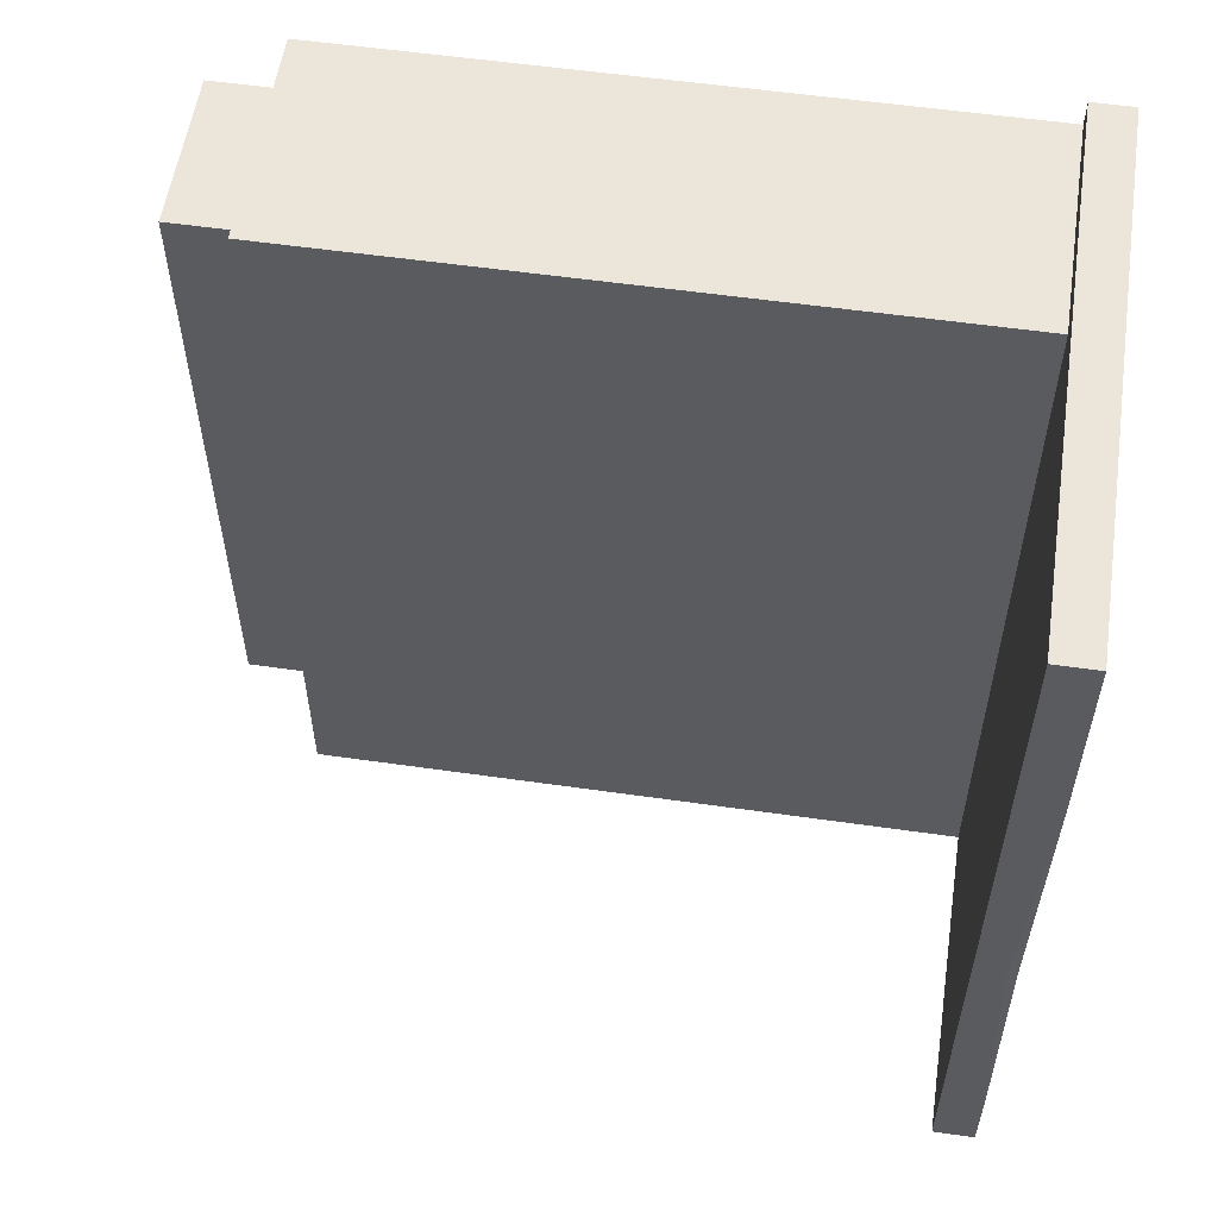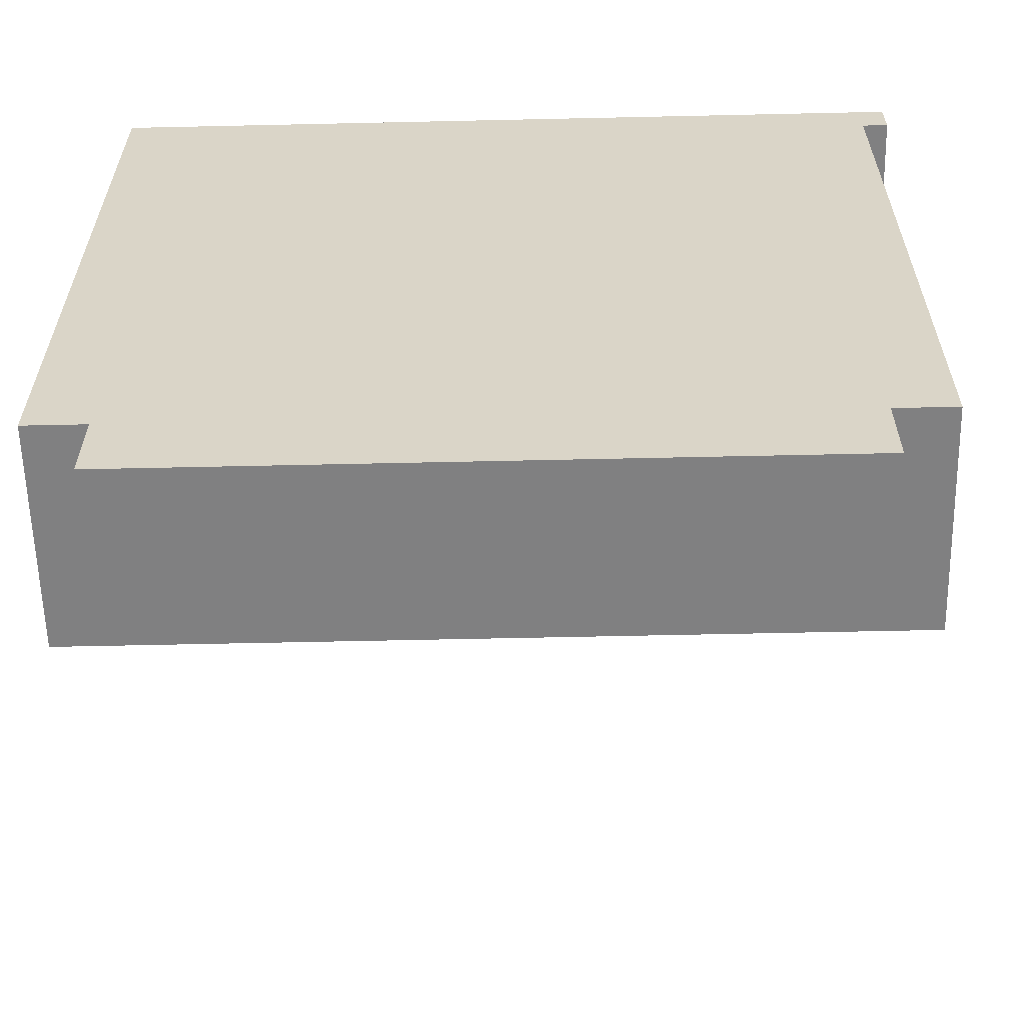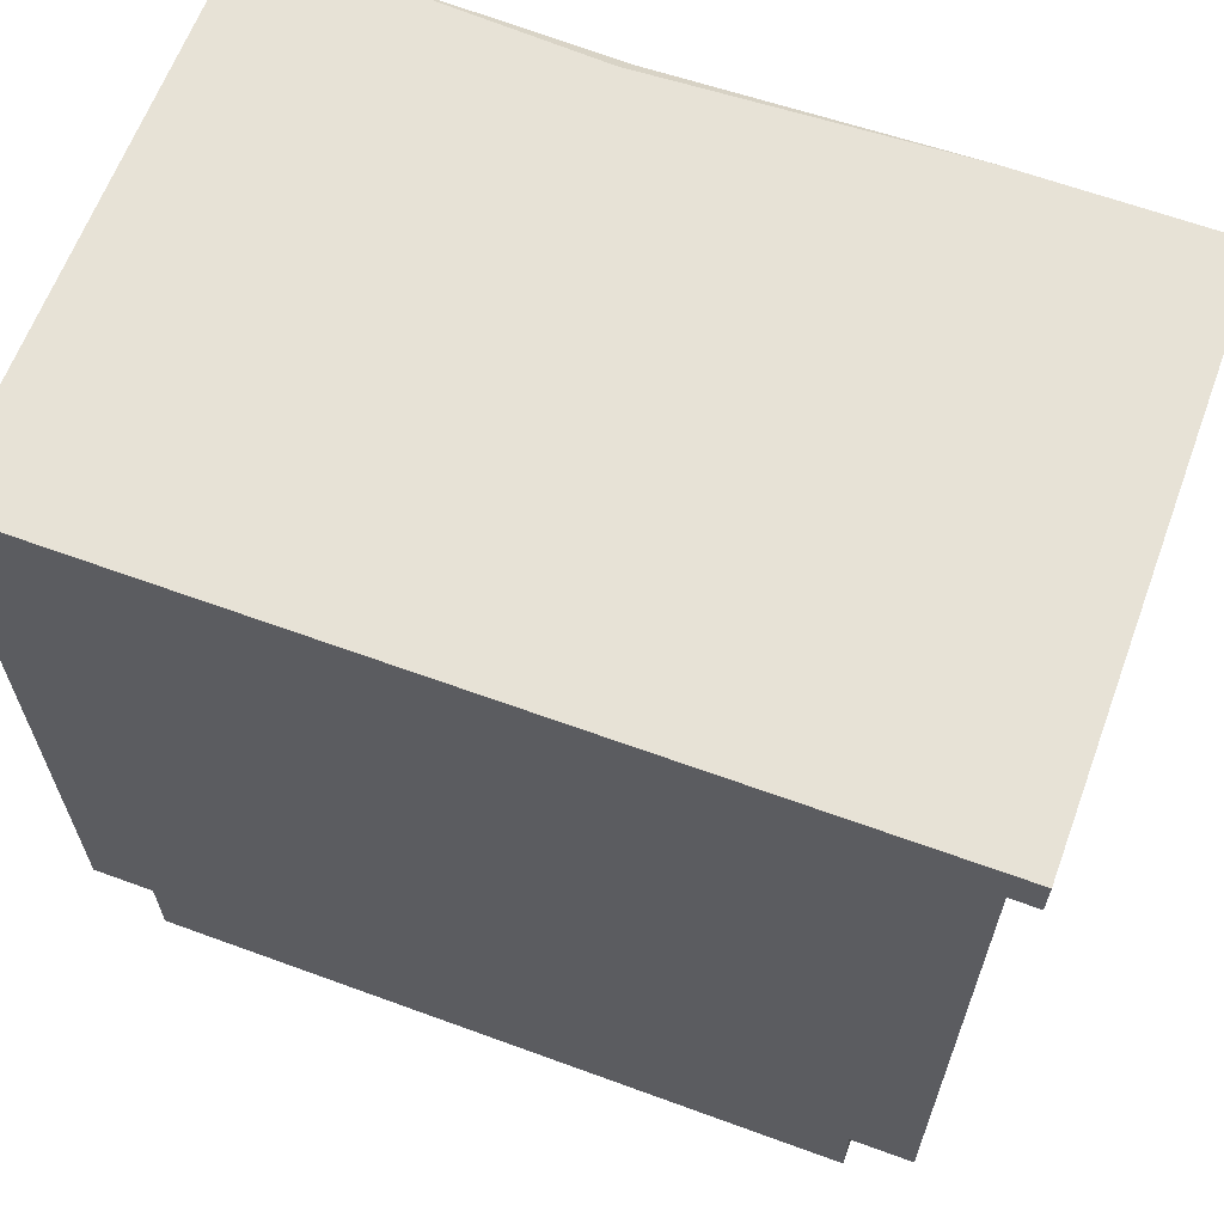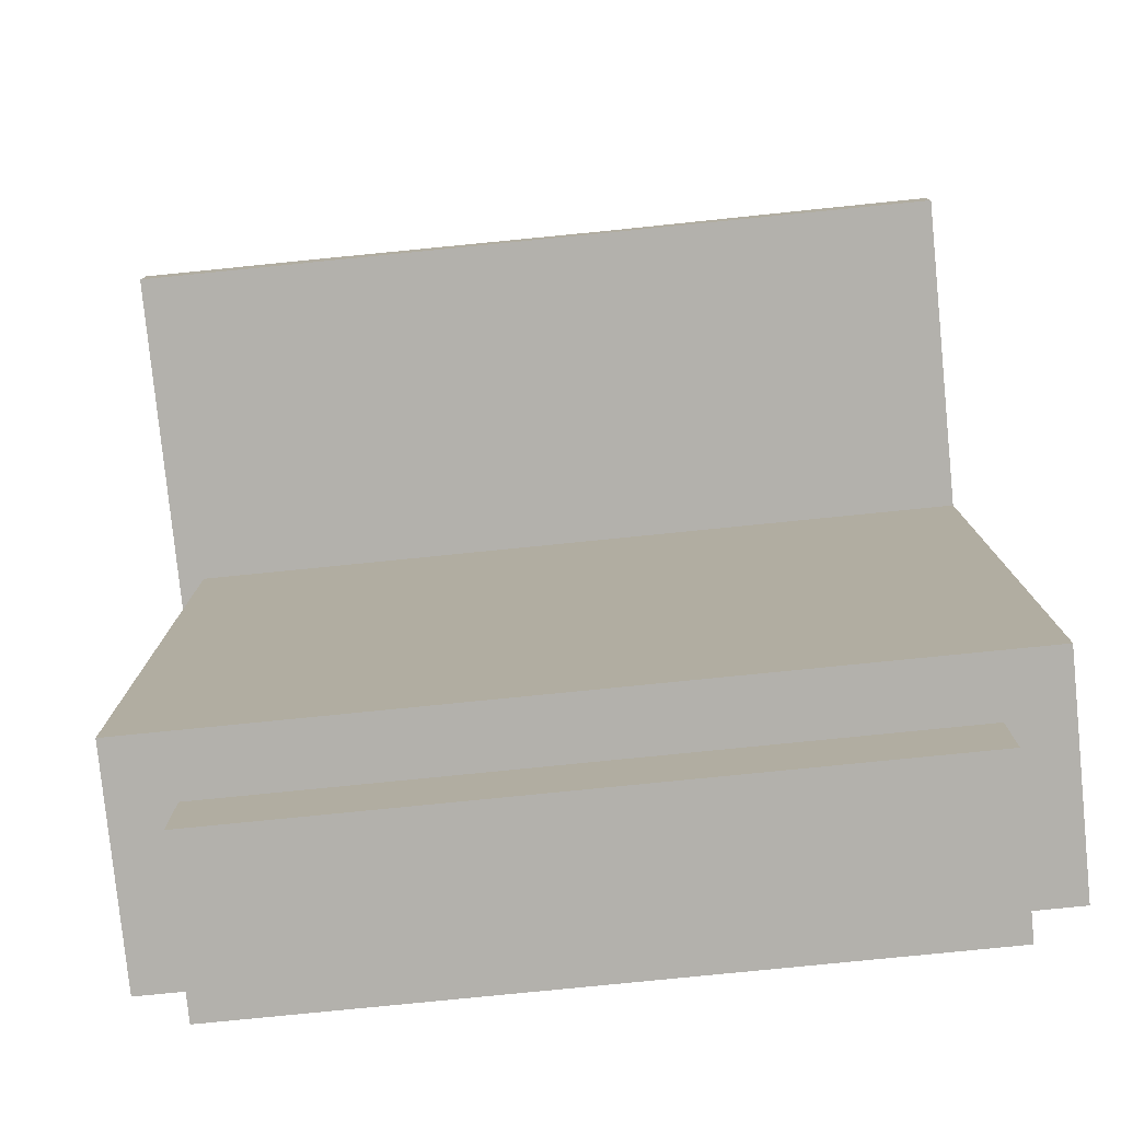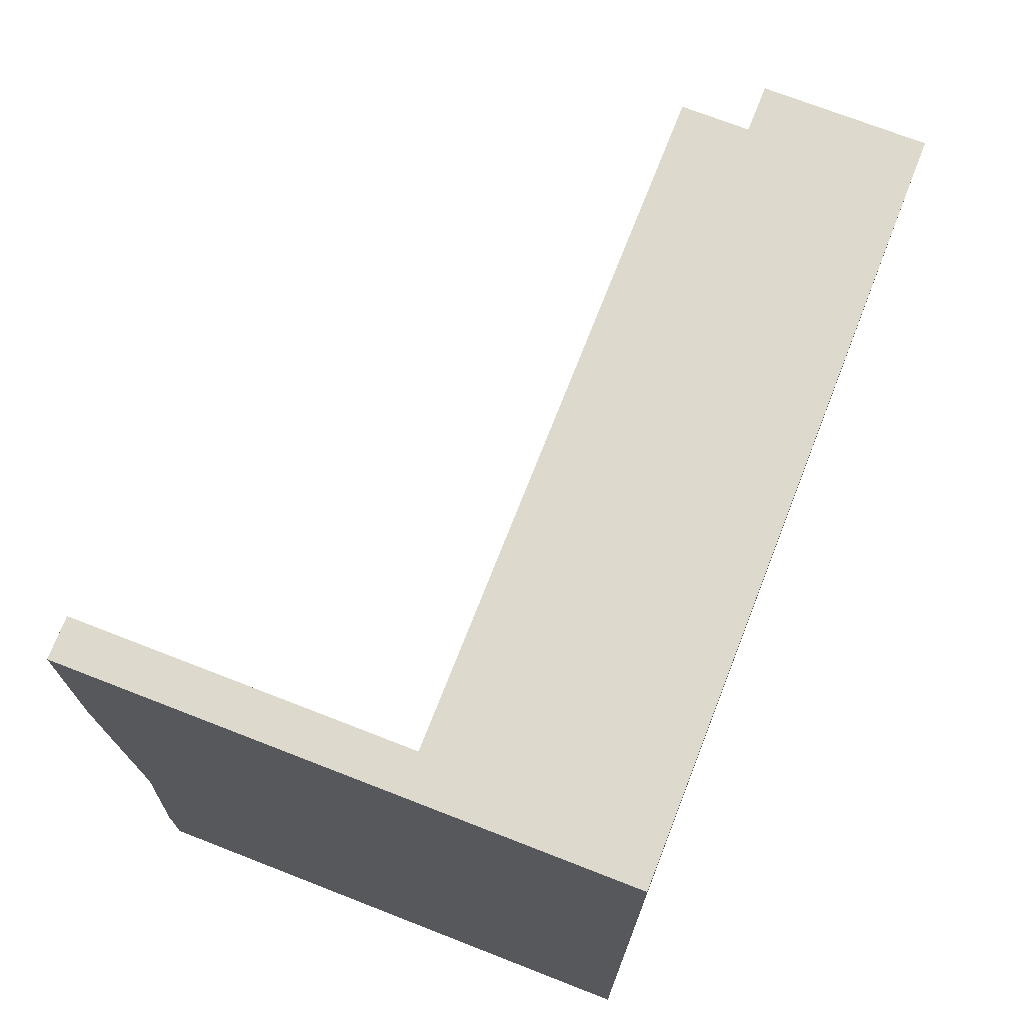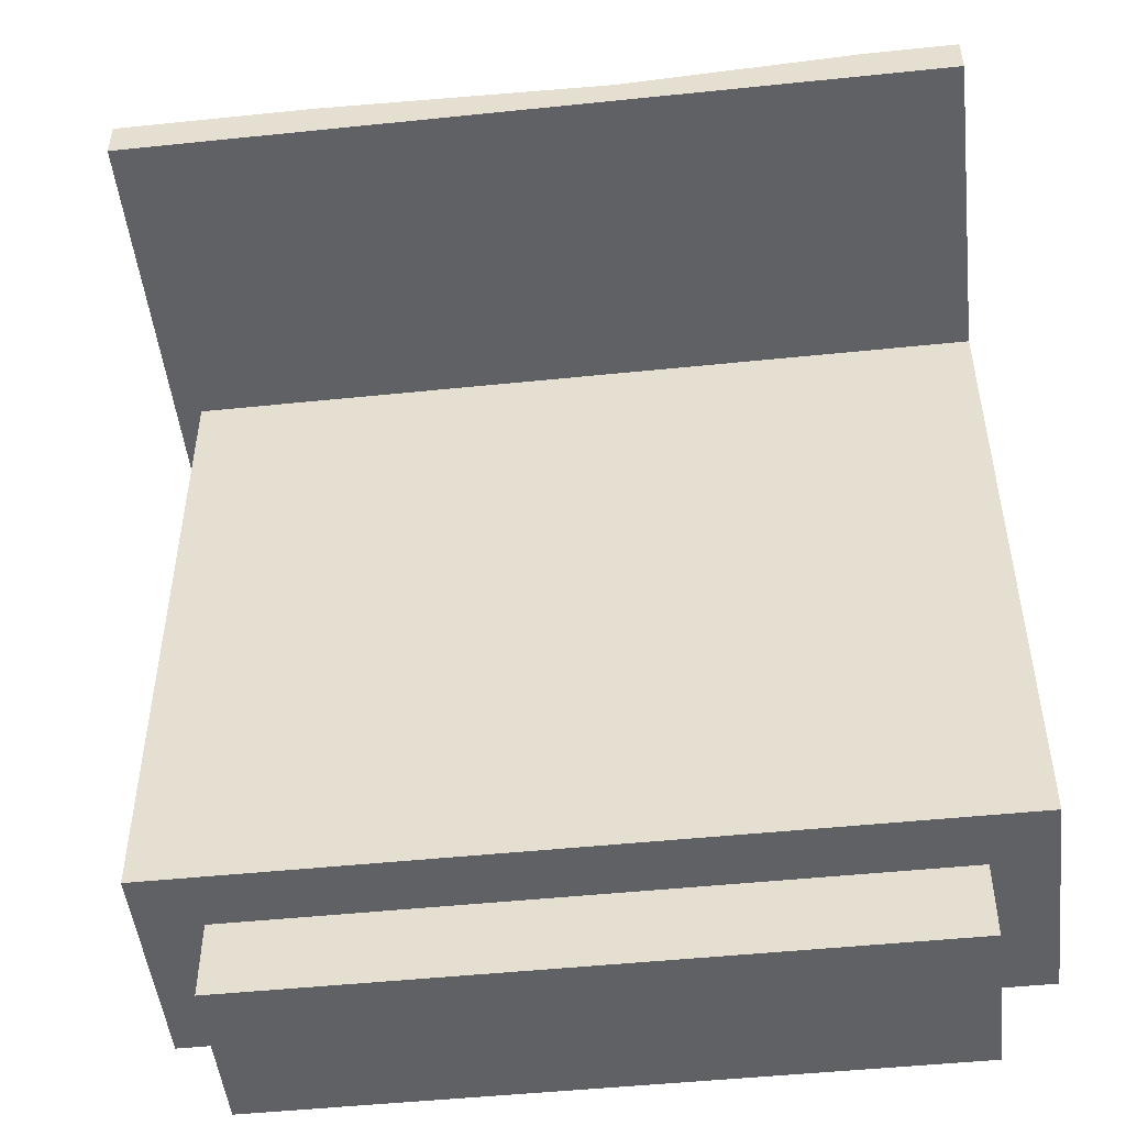
<metadata>
{"format":"obj","ext":"obj","renderer":"f3d","projection":"perspective","resolution":1024,"background":"white","views":[{"elev":56.3,"azim":98.5,"up":"+Z"},{"elev":-60.2,"azim":-88.7,"up":"+Y"},{"elev":63.7,"azim":-69.7,"up":"+Y"},{"elev":-79.1,"azim":95.7,"up":"+Y"},{"elev":72.0,"azim":-158.7,"up":"+Z"},{"elev":-49.3,"azim":96.5,"up":"+Y"}]}
</metadata>
<code>
g SM_Prop_Kitchen_CounterEnd_01
v 0.2705 0.09627 0.9682
v 0 0.09627 0.9682
v 0 0.9 0.9682
v 0.2705 0.9 0.9682
v 0.2705 0.09627 0
v 0.2705 0.9 0
v 0 0.9 2.441e-06
v 0 0.09627 2.441e-06
v 0.1973 0.09627 0.8949
v 0.1973 0.09627 0.07325
v 0.1973 4.292e-09 0.07325
v 0.1973 4.292e-09 0.8949
v 0 4.292e-09 0.8949
v 0 0 0.07326
v 0 0.09627 0.07326
v 0 0.09627 0.8949
v 0 0.9 0.9682
v 0 0.09627 0.9682
v 0 0.09627 2.441e-06
v 0 0.9 2.441e-06
v 0.2705 0.9 0.9682
v 0.2705 0.9 0
v 0.2705 0.09627 0
v 0.2705 0.09627 0.9682
v 0.1973 4.292e-09 0.8949
v 0.1973 4.292e-09 0.07325
v 0 0 0.07326
v 0 4.292e-09 0.8949
v 0.1973 0.09627 0.07325
v 0 0.09627 0.07326
v 0 0 0.07326
v 0.1973 4.292e-09 0.07325
v 0.1973 0.09627 0.8949
v 0.1973 4.292e-09 0.8949
v 0 4.292e-09 0.8949
v 0 0.09627 0.8949
v 0 0.09627 2.441e-06
v 0 0.09627 0.07326
v 0.1973 0.09627 0.07325
v 0.2705 0.09627 0
v 0.1973 0.09627 0.8949
v 0.2705 0.09627 0.9682
v 0 0.09627 0.8949
v 0 0.09627 0.9682
v 0 0.9 1
v 0 0.9496 1
v 0.6606 0.9496 1
v 0.6606 0.9 1
v 0.6606 0.9 1
v 0.6606 0.9496 1
v 0.6606 0.9496 0.7584
v 0.6606 0.9357 0.4025
v 0.6606 0.9 2.441e-06
v 0.6606 0.9496 2.441e-06
v 0.6606 0.9496 0.1087
v 0.2705 0.9 0
v 0 0.9496 2.441e-06
v 0 0.9 2.441e-06
v 0.6606 0.9496 2.441e-06
v 0.6606 0.9 2.441e-06
v 0 0.9 2.441e-06
v 0 0.9496 2.441e-06
v 0 0.9496 1
v 0 0.9 0.9682
v 0 0.9 1
v 0.2705 0.9 0.9682
v 0.6606 0.9 2.441e-06
v 0.2705 0.9 0
v 0.6606 0.9 1
v 0 0.9 0.9682
v 0 0.9 1
v 0.6606 0.9496 0.7584
v 0.6437 0.9496 0.3896
v 0.6606 0.9357 0.4025
v 0.6606 0.9496 0.1087
v 0 0.9496 1
v 0.6606 0.9496 0.7584
v 0.6606 0.9496 1
v 0.6437 0.9496 0.3896
v 0 0.9496 2.441e-06
v 0.6606 0.9496 0.1087
v 0.6606 0.9496 2.441e-06
g SM_Prop_Kitchen_CounterEnd_01_0
f 3 2 1
f 4 3 1
f 7 6 5
f 5 8 7
f 11 10 9
f 12 11 9
f 15 14 13
f 16 15 13
f 17 15 16
f 16 18 17
f 17 19 15
f 17 20 19
f 23 22 21
f 24 23 21
f 27 26 25
f 28 27 25
f 31 30 29
f 32 31 29
f 35 34 33
f 36 35 33
f 39 38 37
f 40 39 37
f 41 39 40
f 42 41 40
f 43 41 42
f 44 43 42
g SM_Prop_Kitchen_CounterEnd_01_1
f 47 46 45
f 48 47 45
f 51 50 49
f 52 51 49
f 53 52 49
f 53 54 52
f 54 55 52
f 58 57 56
f 57 59 56
f 59 60 56
f 63 62 61
f 64 63 61
f 64 65 63
f 68 67 66
f 67 69 66
f 66 69 70
f 69 71 70
f 74 73 72
f 74 75 73
f 78 77 76
f 77 79 76
f 79 80 76
f 79 81 80
f 81 82 80

</code>
